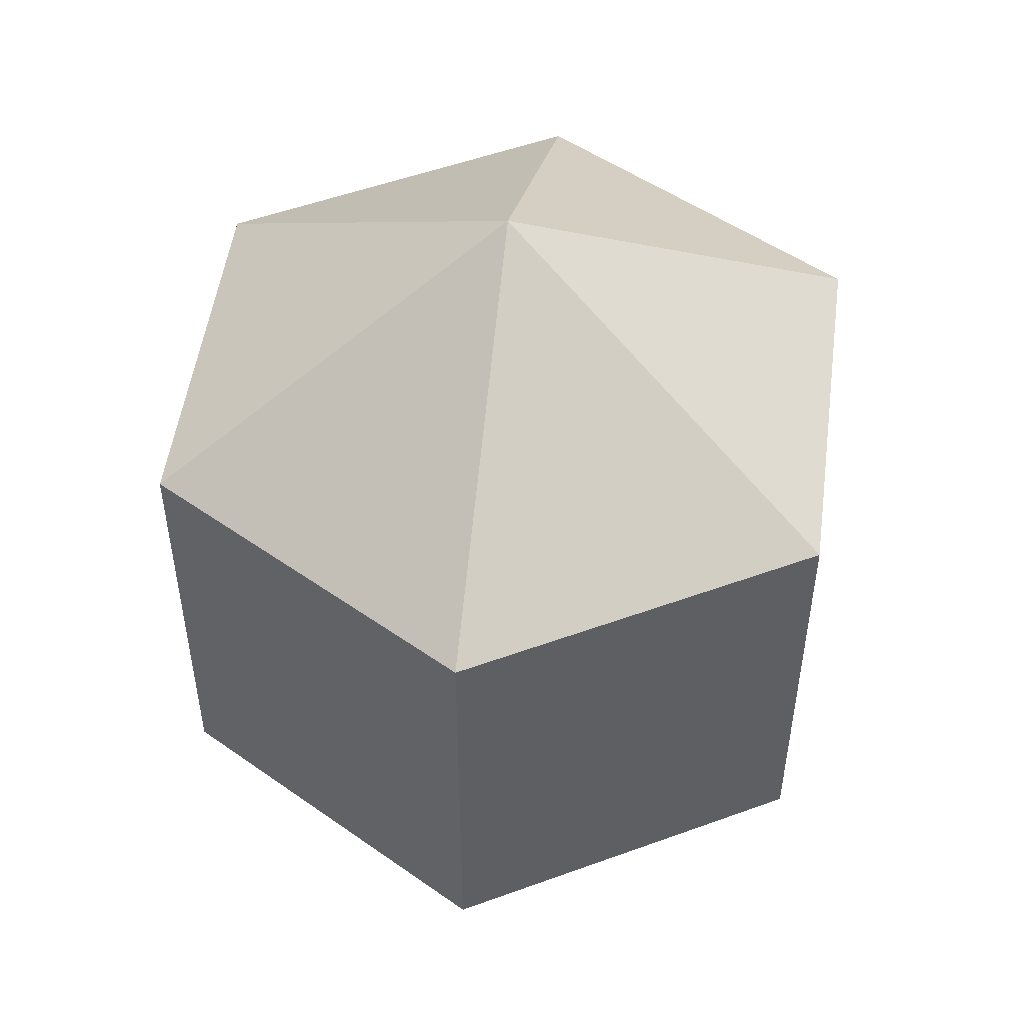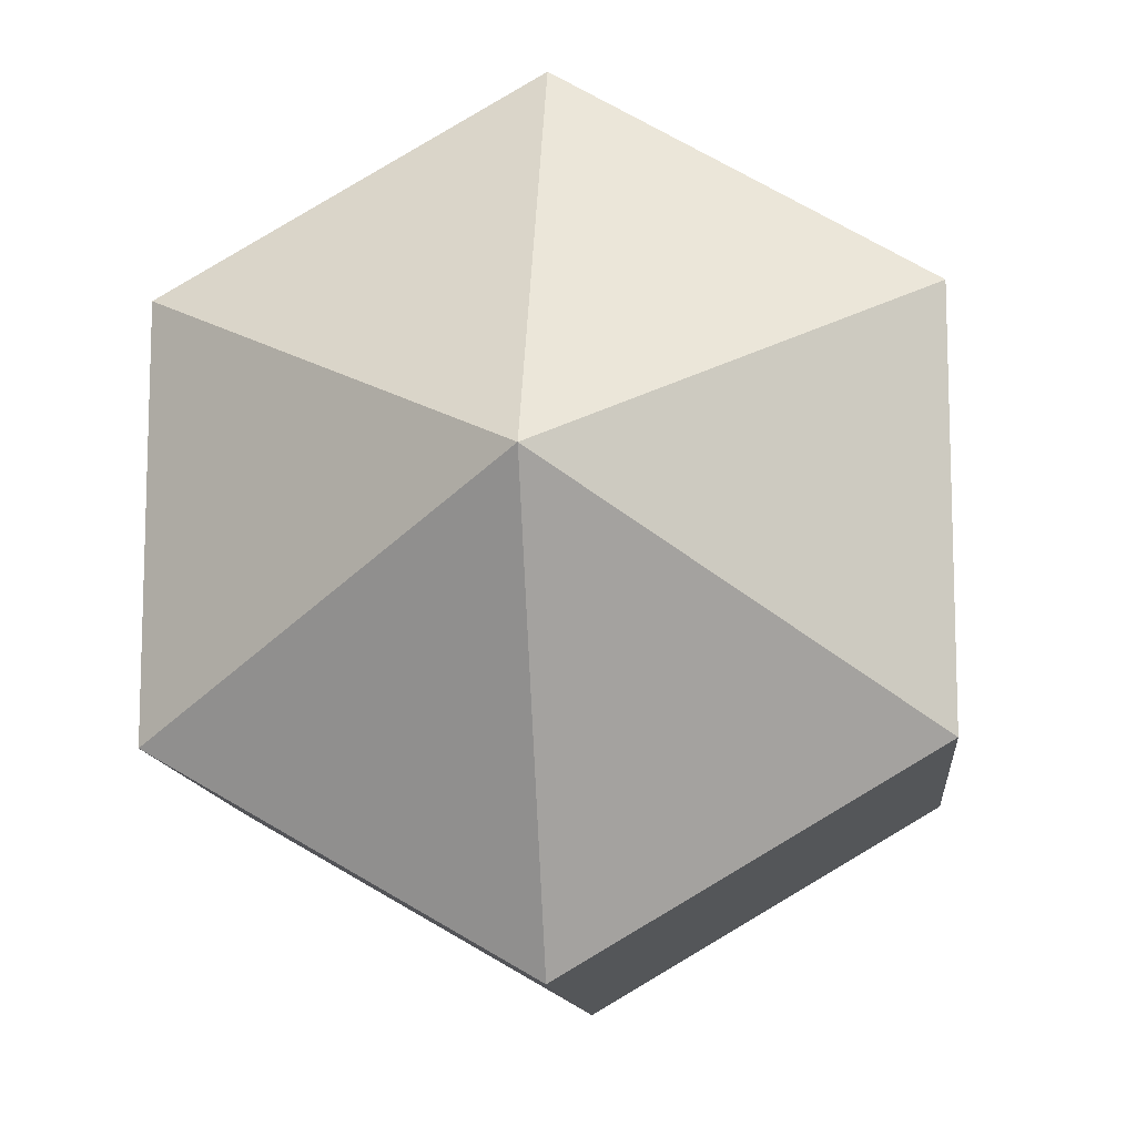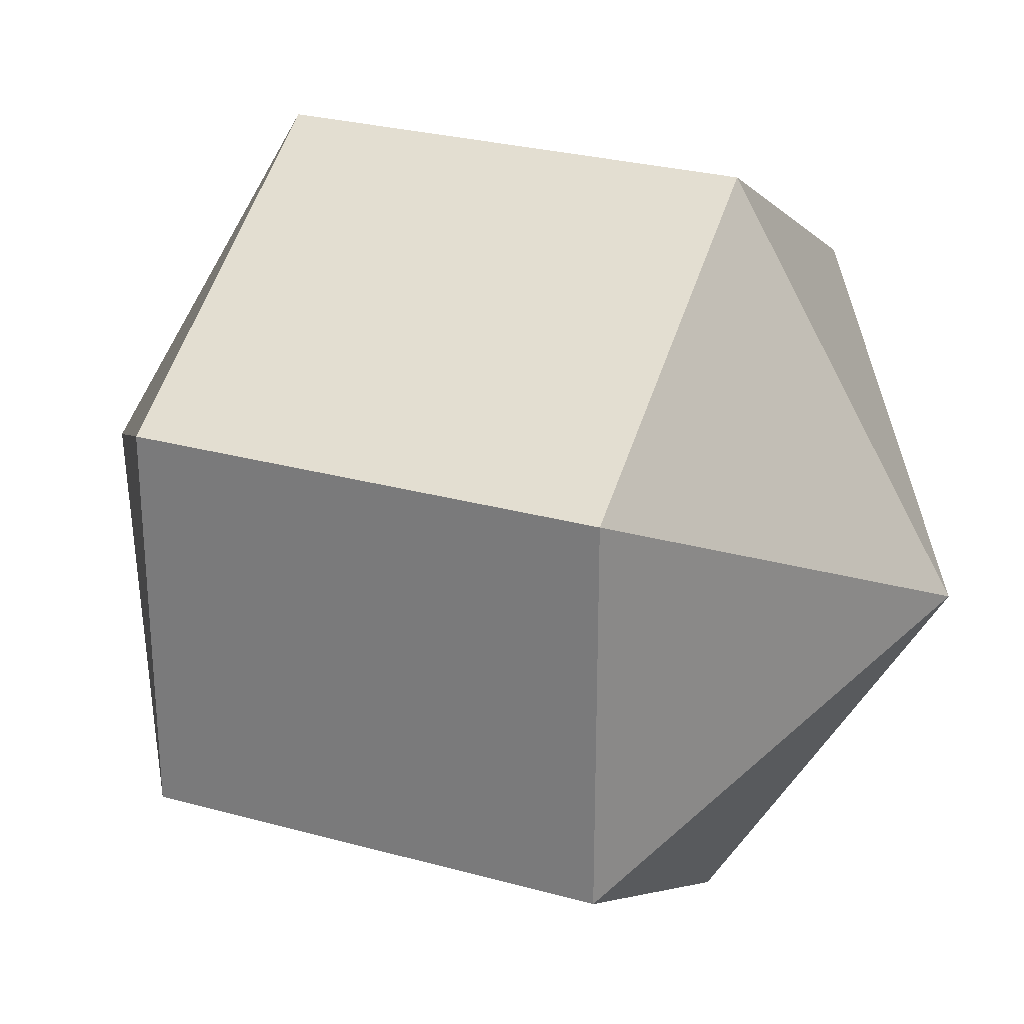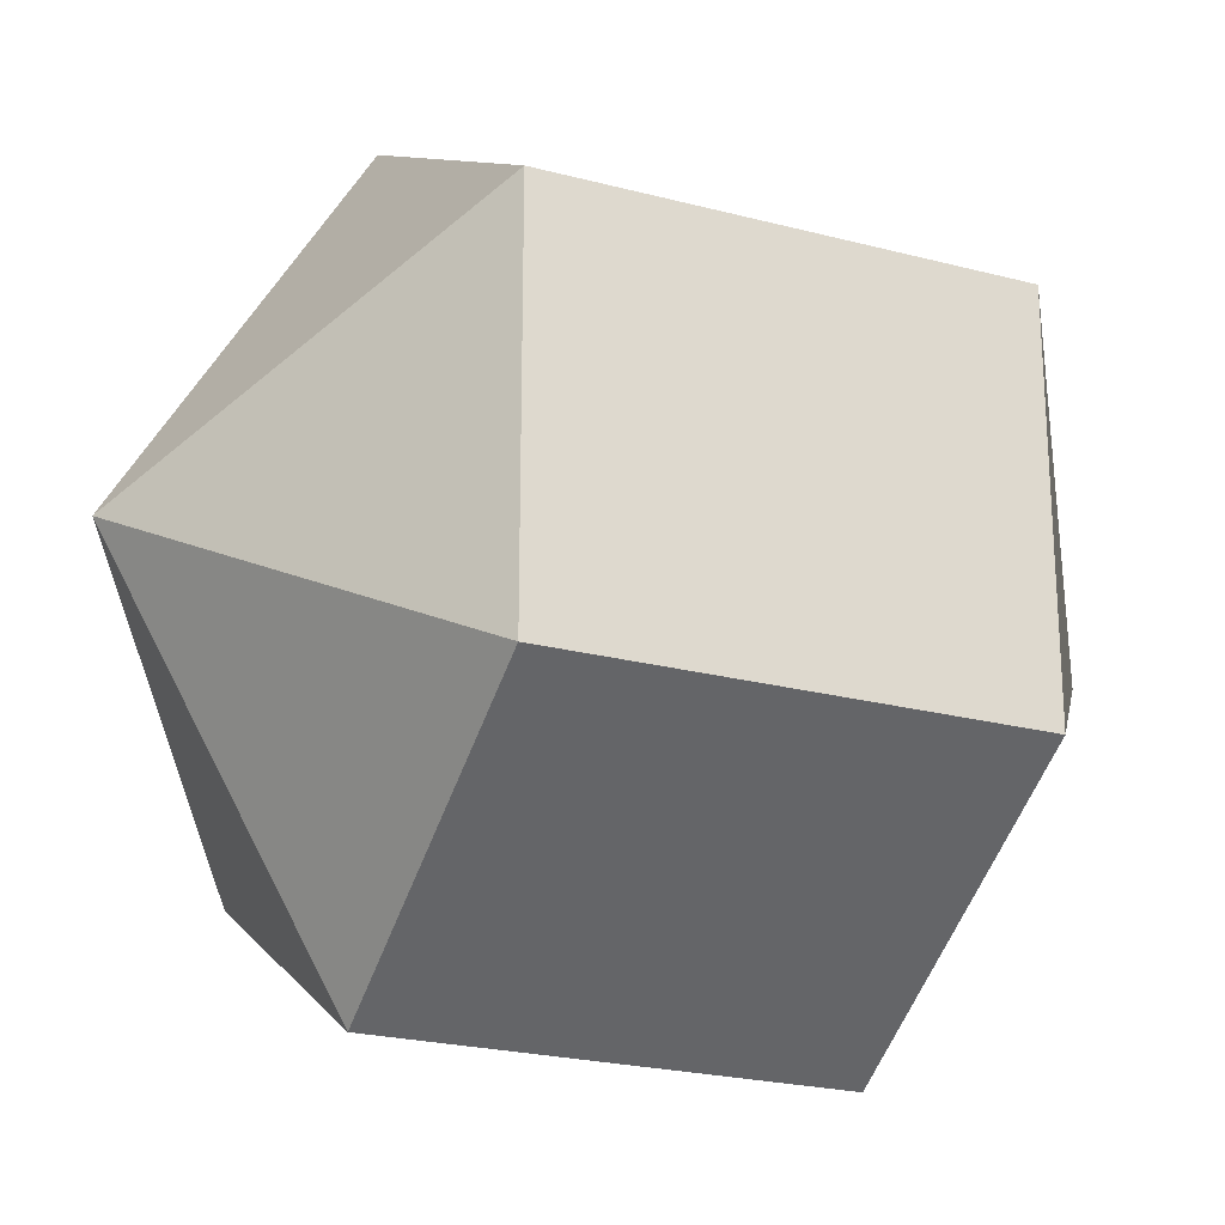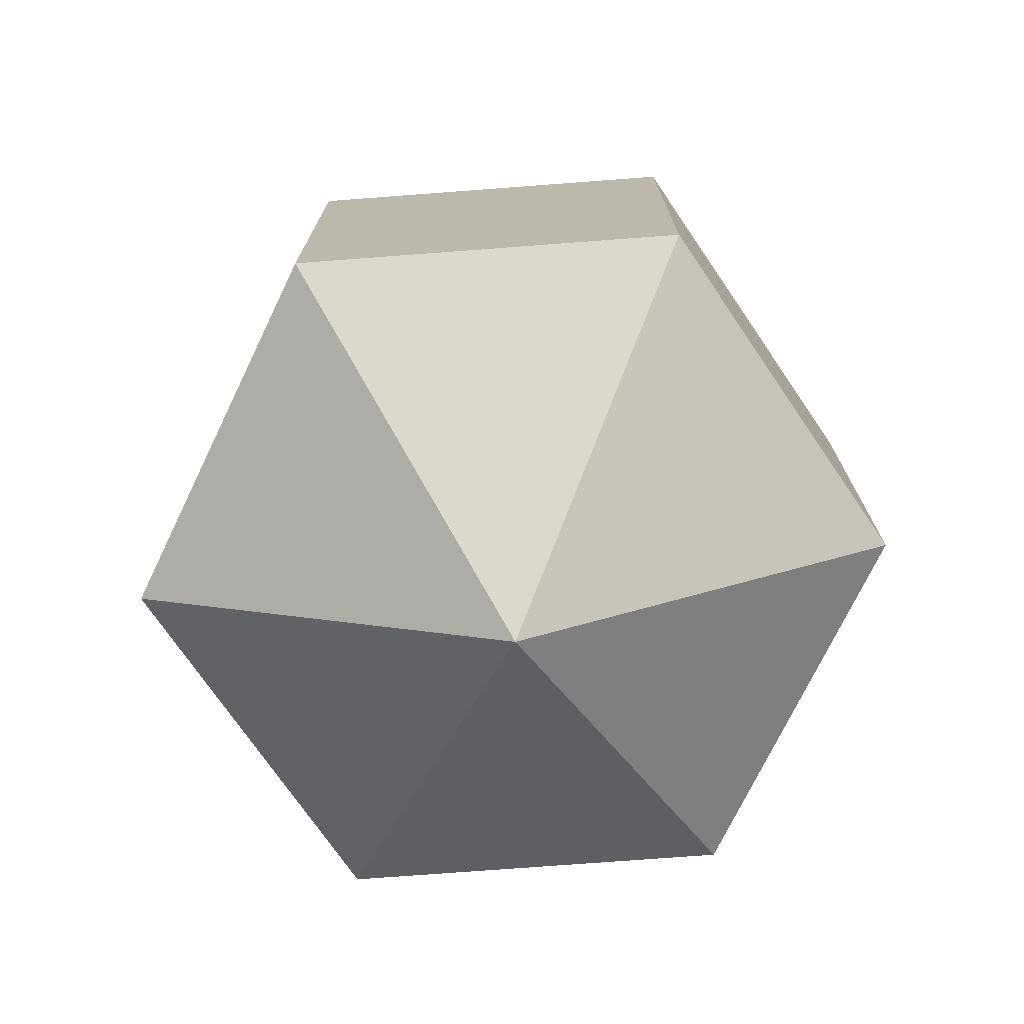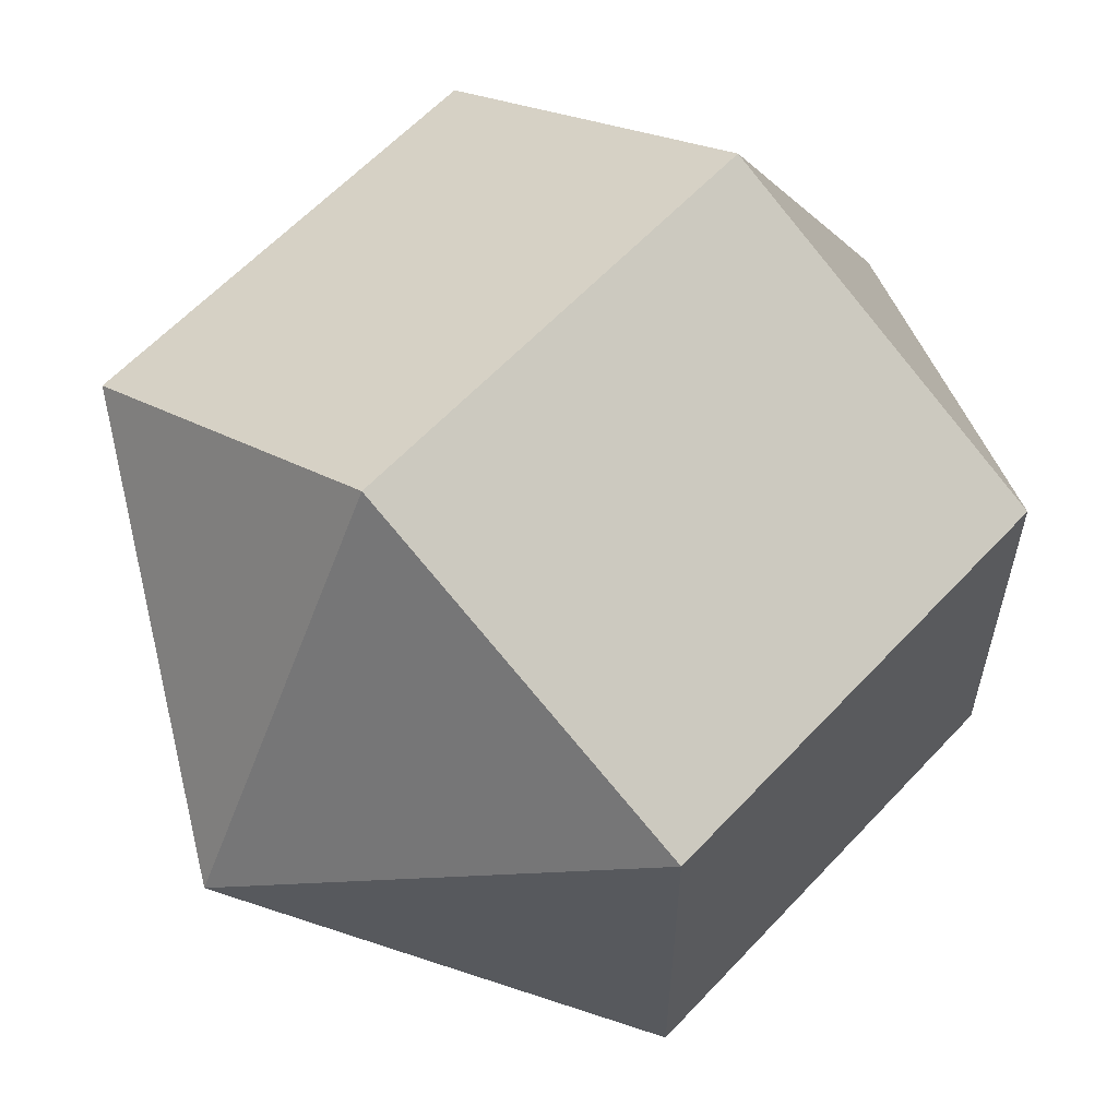
<metadata>
{"format":"obj","ext":"obj","renderer":"f3d","projection":"perspective","resolution":1024,"background":"white","views":[{"elev":50.3,"azim":127.8,"up":"+Y"},{"elev":-11.9,"azim":5.2,"up":"+Z"},{"elev":27.6,"azim":113.0,"up":"+Z"},{"elev":-23.2,"azim":65.9,"up":"+Z"},{"elev":-74.4,"azim":-85.7,"up":"+Y"},{"elev":60.2,"azim":-137.4,"up":"+Z"}]}
</metadata>
<code>
o model_594
v 0.0002185 0.03774 0.0002446
v 0.0002185 0.01872 0.03267
v 0.0283 0.01872 0.0162
v 0.0002185 0.03774 0.0002446
v 0.0283 0.01872 -0.01623
v 0.0283 0.01872 0.0162
v 0.0002185 0.03774 0.0002446
v 0.0283 0.01872 -0.01623
v 0.0002185 0.01872 -0.0327
v 0.0002185 0.03774 0.0002446
v -0.02831 0.01872 -0.01623
v 0.0002185 0.01872 -0.0327
v 0.0002185 0.03774 0.0002446
v -0.02831 0.01872 -0.01623
v -0.02831 0.01872 0.0162
v 0.0002185 0.03774 0.0002446
v 0.0002185 0.01872 0.03267
v -0.02831 0.01872 0.0162
v 0.0002185 -0.03776 0.0002446
v 0.0283 -0.01873 0.0162
v 0.0002185 -0.01873 0.03267
v 0.0002185 -0.03776 0.0002446
v 0.0283 -0.01873 0.0162
v 0.0283 -0.01873 -0.01623
v 0.0002185 -0.03776 0.0002446
v 0.0002185 -0.01873 -0.0327
v 0.0283 -0.01873 -0.01623
v 0.0002185 -0.03776 0.0002446
v 0.0002185 -0.01873 -0.0327
v -0.02831 -0.01873 -0.01623
v 0.0002185 -0.03776 0.0002446
v -0.02831 -0.01873 0.0162
v -0.02831 -0.01873 -0.01623
v 0.0002185 -0.03776 0.0002446
v -0.02831 -0.01873 0.0162
v 0.0002185 -0.01873 0.03267
v 0.0002185 -0.01873 0.03267
v 0.0283 -0.01873 0.0162
v 0.0002185 0.01872 0.03267
v 0.0283 0.01872 0.0162
v 0.0283 -0.01873 0.0162
v 0.0283 -0.01873 -0.01623
v 0.0283 0.01872 0.0162
v 0.0283 0.01872 -0.01623
v 0.0283 -0.01873 -0.01623
v 0.0002185 -0.01873 -0.0327
v 0.0283 0.01872 -0.01623
v 0.0002185 0.01872 -0.0327
v 0.0002185 -0.01873 -0.0327
v -0.02831 -0.01873 -0.01623
v 0.0002185 0.01872 -0.0327
v -0.02831 0.01872 -0.01623
v -0.02831 -0.01873 -0.01623
v -0.02831 -0.01873 0.0162
v -0.02831 0.01872 -0.01623
v -0.02831 0.01872 0.0162
v -0.02831 -0.01873 0.0162
v 0.0002185 -0.01873 0.03267
v -0.02831 0.01872 0.0162
v 0.0002185 0.01872 0.03267
f 1 2 3
f 2 3 3
f 3 3 4
f 3 4 4
f 4 4 5
f 4 6 5
f 5 6 6
f 6 7 6
f 6 7 7
f 7 8 7
f 7 8 9
f 8 9 9
f 9 9 10
f 9 10 10
f 10 10 11
f 10 12 11
f 11 12 12
f 12 13 12
f 12 13 13
f 13 14 13
f 13 14 15
f 14 15 15
f 15 15 16
f 15 16 16
f 16 16 17
f 16 18 17
f 17 18 18
f 18 19 18
f 18 19 19
f 19 20 19
f 19 20 21
f 20 21 21
f 21 21 22
f 21 22 22
f 22 22 23
f 22 24 23
f 23 24 24
f 24 25 24
f 24 25 25
f 25 26 25
f 25 26 27
f 26 27 27
f 27 27 28
f 27 28 28
f 28 28 29
f 28 30 29
f 29 30 30
f 30 31 30
f 30 31 31
f 31 32 31
f 31 32 33
f 32 33 33
f 33 33 34
f 33 34 34
f 34 34 35
f 34 36 35
f 35 36 36
f 36 37 36
f 36 37 37
f 37 38 37
f 37 38 39
f 38 40 39
f 39 40 40
f 40 41 40
f 40 41 41
f 41 42 41
f 41 42 43
f 42 44 43
f 43 44 44
f 44 45 44
f 44 45 45
f 45 46 45
f 45 46 47
f 46 48 47
f 47 48 48
f 48 49 48
f 48 49 49
f 49 50 49
f 49 50 51
f 50 52 51
f 51 52 52
f 52 53 52
f 52 53 53
f 53 54 53
f 53 54 55
f 54 56 55
f 55 56 56
f 56 57 56
f 56 57 57
f 57 58 57
f 57 58 59
f 58 60 59

</code>
